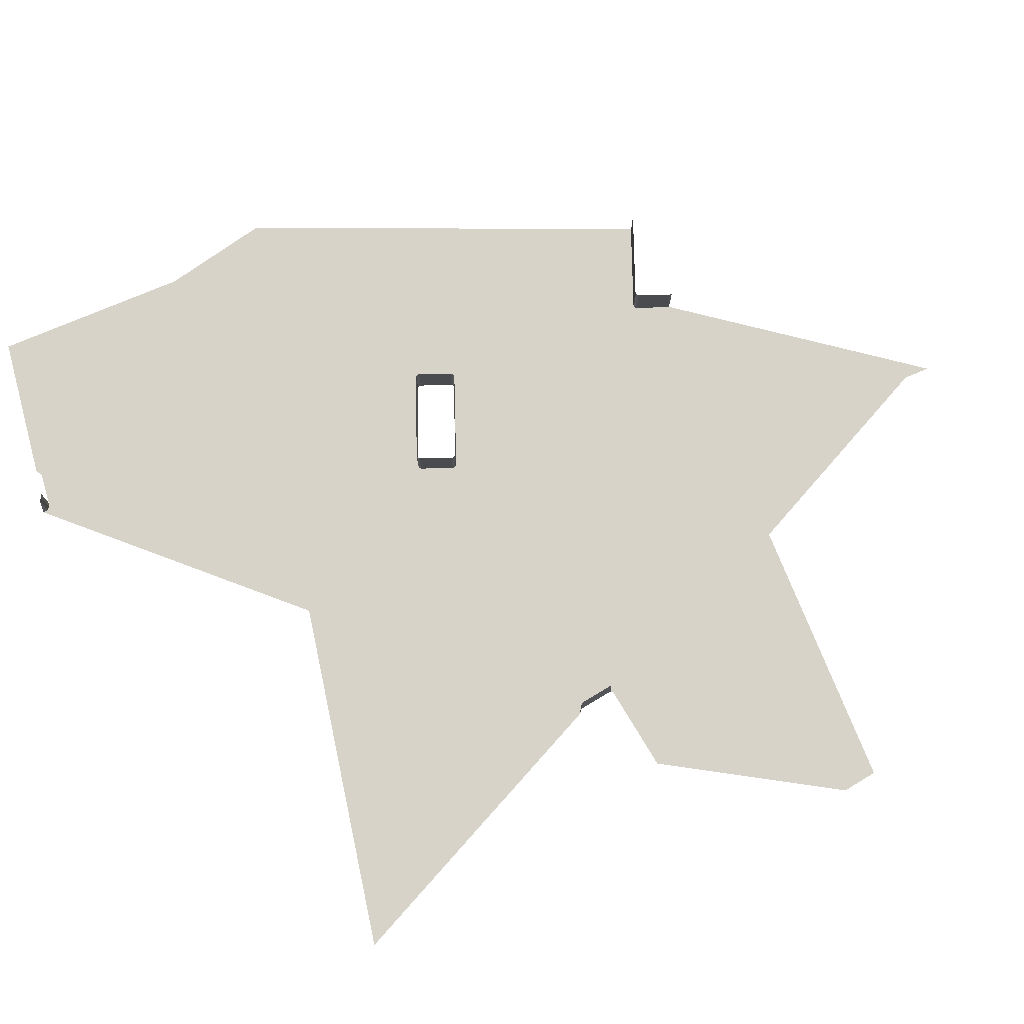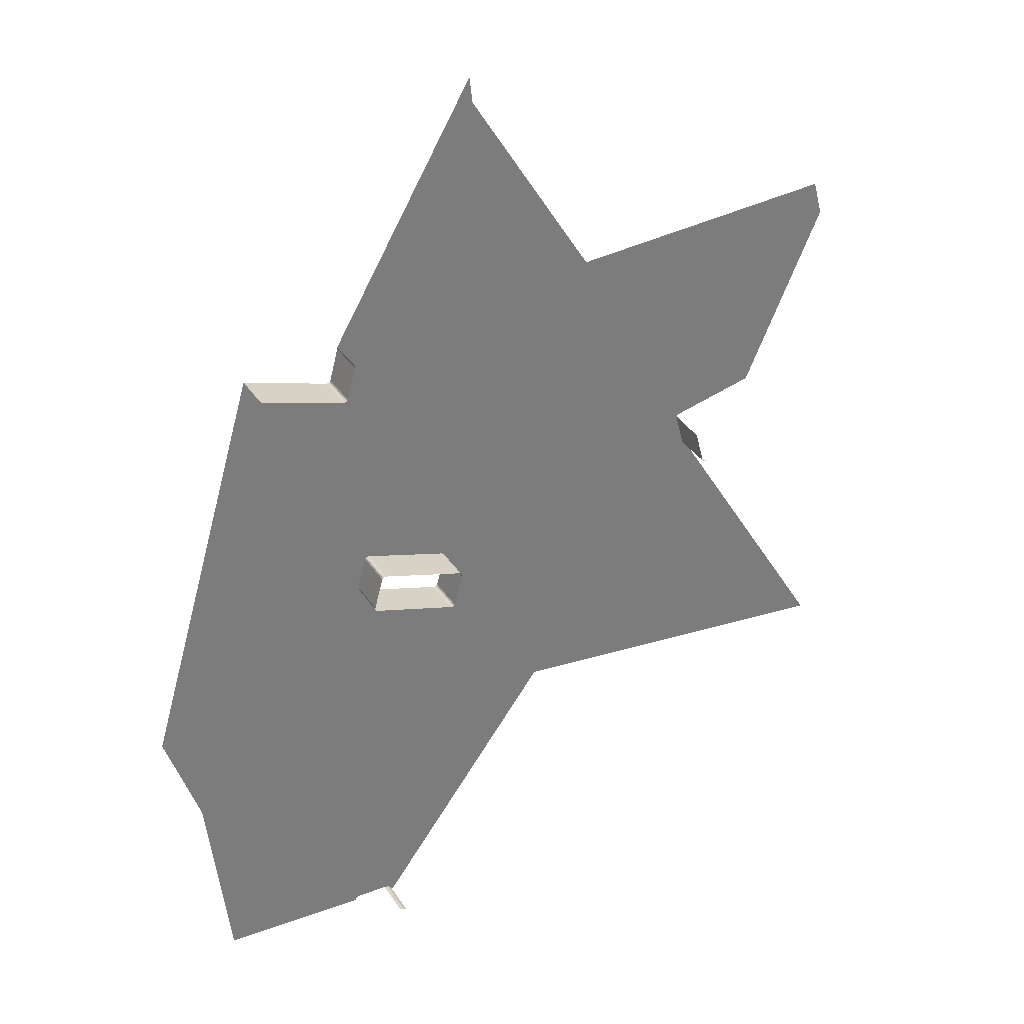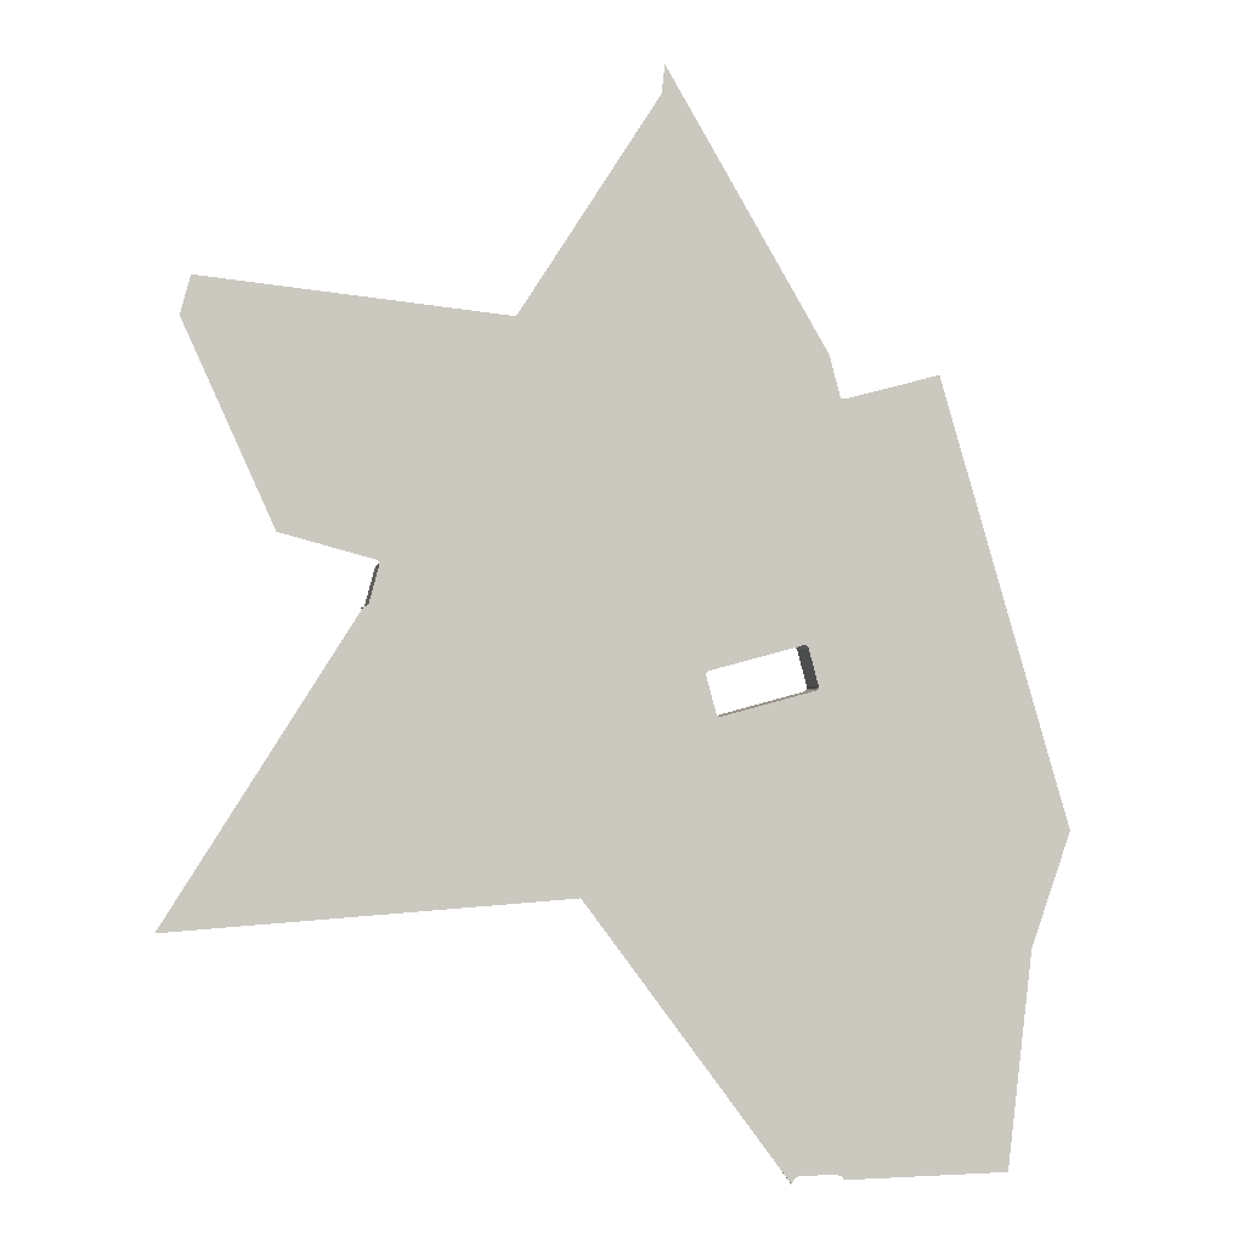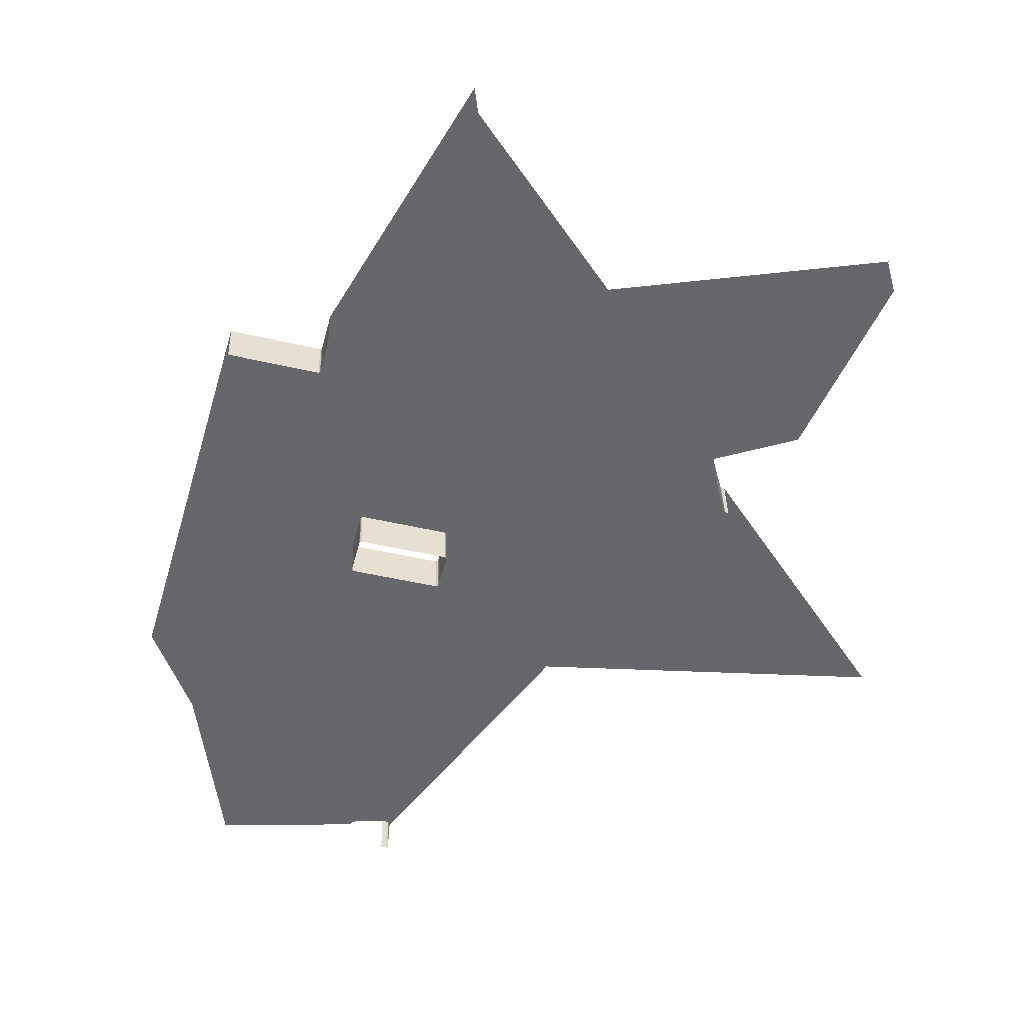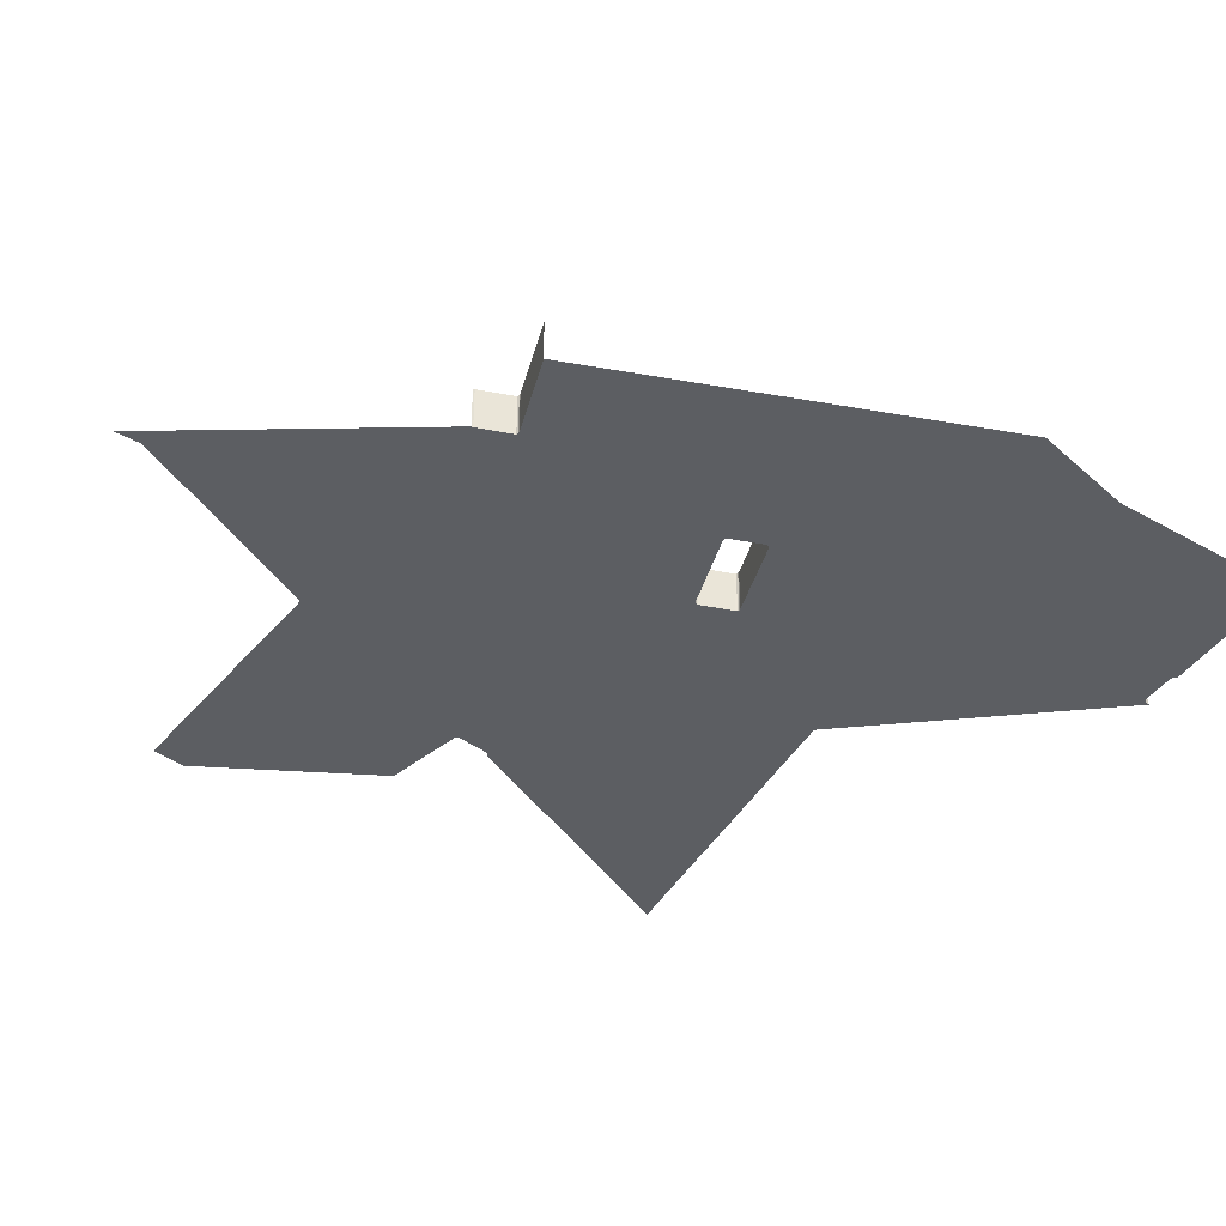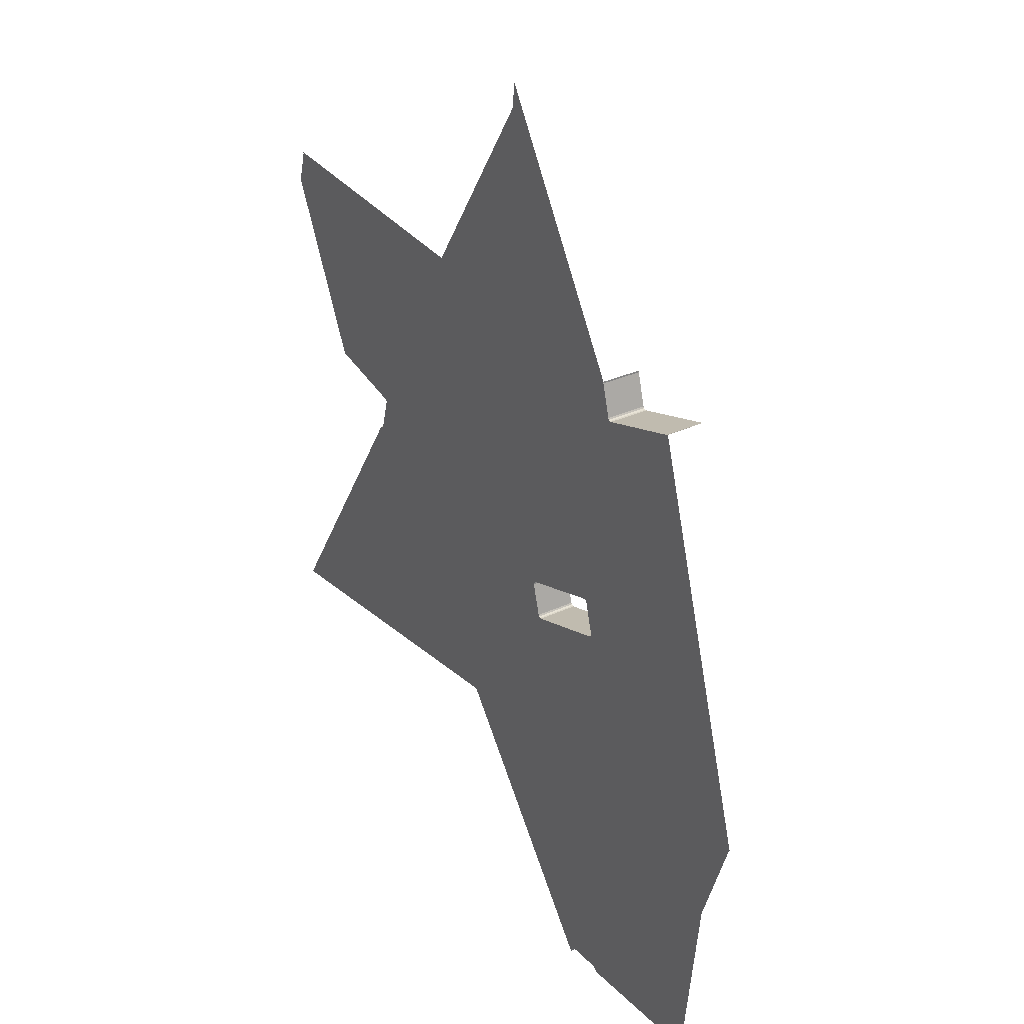
<metadata>
{"format":"obj","ext":"obj","renderer":"f3d","projection":"perspective","resolution":1024,"background":"white","views":[{"elev":76.2,"azim":73.9,"up":"+Z"},{"elev":32.8,"azim":-27.6,"up":"+Y"},{"elev":-2.5,"azim":169.8,"up":"+Y"},{"elev":37.9,"azim":-1.6,"up":"+Y"},{"elev":-38.1,"azim":-119.2,"up":"+Z"},{"elev":29.7,"azim":-124.8,"up":"+Y"}]}
</metadata>
<code>
o LM_L_LMet2_Playfield
v -160.6 -430.1 23.53
v -158.8 -431.4 23.53
v -158.8 -431.4 -0
v -162.9 -429.7 23.53
v -160.6 -430.1 23.53
v -160.6 -430.1 -0
v -158.8 -431.4 -0
v -158.8 -431.4 23.53
v -158 -434 -0
v -160.6 -430.1 -0
v -162.9 -429.7 -0
v -162.9 -429.7 23.53
v -160.6 -430.1 -0
v -207.3 -257.5 -0
v -266.6 -430.7 -0
v -183.8 -432.3 -0
v -182.7 -430.5 -0
v -158.8 -431.4 -0
v -158 -434 -0
v -54.83 -295.3 -0
v -180.5 -429.7 -0
v -162.9 -429.7 -0
v -207.3 -257.5 -0
v -162.9 -429.7 -0
v -160.6 -430.1 -0
v -279.3 -322.1 -2.588e-06
v -266.6 -430.7 -0
v -207.3 -257.5 -0
v -160.6 -430.1 -0
v -123.4 -208.5 -0
v -55.22 -294 -0
v -121.5 -208 -0
v -122.4 -208.5 -0
v -158.8 -431.4 -0
v -121.5 -208 -0
v -122.4 -208.5 -0
v -299.2 -265.2 -8.627e-07
v -279.3 -322.1 -2.588e-06
v -232.8 -40.27 -5.176e-06
v -232.8 -40.27 -5.176e-06
v -279.3 -322.1 -2.588e-06
v -207.3 -257.5 -0
v -170.6 -195.8 -0
v -54.83 -295.3 -0
v 48.35 -156.6 -0
v -55.22 -294 -0
v -171.4 -195.3 -0
v -171.9 -194.5 -0
v -171.9 -193.5 -0
v -299.6 -265 -8.627e-07
v -299.2 -265.2 -8.627e-07
v -232.8 -40.27 -5.176e-06
v 145.9 -309.6 -0
v 48.35 -156.6 -0
v -122.4 -208.5 23.53
v -123.4 -208.5 23.53
v -123.4 -208.5 -0
v -121.5 -208 23.53
v -122.4 -208.5 23.53
v -122.4 -208.5 -0
v -121 -207.1 23.53
v -121.5 -208 23.53
v -121.5 -208 -0
v -123.4 -208.5 23.53
v -170.6 -195.8 23.53
v -170.6 -195.8 -0
v -170.6 -195.8 23.53
v -171.4 -195.3 23.53
v -171.4 -195.3 -0
v -171.4 -195.3 23.53
v -171.9 -194.5 23.53
v -171.9 -194.5 -0
v -171.9 -194.5 23.53
v -171.9 -193.5 23.53
v -171.9 -193.5 -0
v -122.4 -208.5 -0
v -122.4 -208.5 23.53
v -123.4 -208.5 -0
v -121.5 -208 -0
v -121.5 -208 23.53
v -122.4 -208.5 -0
v -116.1 -188.7 23.53
v -121 -207.1 23.53
v -121 -207.1 -0
v -123.4 -208.5 -0
v -121 -207.1 -0
v -170.6 -195.8 -0
v -170.6 -195.8 23.53
v -171.4 -195.3 -0
v -171.4 -195.3 -0
v -171.9 -194.5 -0
v -171.9 -193.5 23.53
v -167 -175 23.53
v -167 -175 -0
v -171.9 -193.5 -0
v -171.9 -193.5 23.53
v -167 -175 -0
v -116.1 -187.7 23.53
v -116.1 -188.7 23.53
v -116.1 -188.7 -0
v -116.1 -188.7 -0
v -116.6 -186.8 23.53
v -116.1 -187.7 23.53
v -116.1 -187.7 -0
v -117.5 -186.3 23.53
v -116.6 -186.8 23.53
v -116.6 -186.8 -0
v -164.7 -173.7 23.53
v -117.5 -186.3 23.53
v -117.5 -186.3 -0
v -167 -175 23.53
v -166.5 -174.2 23.53
v -166.5 -174.2 -0
v -166.5 -174.2 23.53
v -165.7 -173.7 23.53
v -165.7 -173.7 -0
v -165.7 -173.7 23.53
v -164.7 -173.7 23.53
v -164.7 -173.7 -0
v -116.1 -187.7 -0
v -116.1 -187.7 23.53
v -116.1 -188.7 -0
v -116.6 -186.8 -0
v -116.6 -186.8 23.53
v -116.1 -187.7 -0
v -117.5 -186.3 -0
v -117.5 -186.3 23.53
v -116.6 -186.8 -0
v -167 -175 -0
v -164.7 -173.7 -0
v -164.7 -173.7 23.53
v -117.5 -186.3 -0
v -166.5 -174.2 -0
v -165.7 -173.7 -0
v -165.7 -173.7 23.53
v -164.7 -173.7 -0
v -232.8 -40.27 -5.176e-06
v -207.3 -257.5 -0
v -171.9 -193.5 -0
v -121 -207.1 -0
v 49.34 -156.6 -0
v -116.1 -188.7 -0
v 47.49 -156.1 -0
v -116.1 -188.7 -0
v 47.49 -156.1 -0
v -116.1 -187.7 -0
v -232.8 -40.27 -5.176e-06
v -171.9 -193.5 -0
v -167 -175 -0
v -232.8 -40.27 -5.176e-06
v -233.7 -39.78 -5.176e-06
v -299.6 -265 -8.627e-07
v -116.6 -186.8 -0
v -116.1 -187.7 -0
v 10.13 -93.18 -0
v -117.5 -186.3 -0
v -232.8 -40.27 -5.176e-06
v -167 -175 -0
v -166.5 -174.2 -0
v -183.8 -52.42 1.725e-06
v -164.7 -173.7 -0
v -117.5 -186.3 -0
v -184.6 -52.92 1.725e-06
v -166.5 -174.2 -0
v -165.7 -173.7 -0
v 46.99 -155.2 -0
v -183.8 -52.42 1.725e-06
v -165.7 -173.7 -0
v -164.7 -173.7 -0
v 49.34 -156.6 23.53
v 48.35 -156.6 23.53
v 48.35 -156.6 -0
v 48.35 -156.6 23.53
v 47.49 -156.1 23.53
v 47.49 -156.1 -0
v 47.49 -156.1 23.53
v 46.99 -155.2 23.53
v 46.99 -155.2 -0
v 42.05 -136.8 -0
v 49.34 -156.6 -0
v 48.35 -156.6 -0
v 48.35 -156.6 23.53
v 47.49 -156.1 -0
v 47.49 -156.1 -0
v 47.49 -156.1 23.53
v 46.99 -155.2 -0
v 46.99 -155.2 23.53
v 42.05 -136.8 23.53
v 42.05 -136.8 -0
v 46.99 -155.2 -0
v 42.05 -136.8 -0
v 10.13 -93.18 -0
v 42.05 -136.8 -0
v 42.05 -136.8 23.53
v 42.05 -135.8 -0
v -166.5 -174.2 -0
v -184.6 -52.92 1.725e-06
v -185.6 -52.92 1.725e-06
v -166.5 -174.2 -0
v -185.6 -52.92 1.725e-06
v -232.8 -40.27 -5.176e-06
v -184.6 -52.92 1.725e-06
v -165.7 -173.7 -0
v -183.8 -52.42 1.725e-06
v -183.8 -52.42 1.725e-06
v -117.5 -186.3 -0
v -183.3 -51.56 1.725e-06
v -183.3 -51.56 1.725e-06
v -117.5 -186.3 -0
v 10.13 -93.18 -0
v 42.05 -135.8 -0
v 42.55 -134.9 -0
v 43.41 -134.4 -0
v 90.61 -121.8 -0
v -184.6 -52.92 23.53
v -185.6 -52.92 23.53
v -185.6 -52.92 1.725e-06
v -183.8 -52.42 23.53
v -184.6 -52.92 23.53
v -184.6 -52.92 1.725e-06
v -185.6 -52.92 23.53
v -232.8 -40.27 23.53
v -232.8 -40.27 -5.176e-06
v -232.8 -40.27 23.53
v -233.7 -39.78 23.53
v -233.7 -39.78 -5.176e-06
v -183.3 -51.56 23.53
v -183.8 -52.42 23.53
v -183.8 -52.42 1.725e-06
v -184.6 -52.92 1.725e-06
v -185.6 -52.92 1.725e-06
v -185.6 -52.92 23.53
v -232.8 -40.27 -5.176e-06
v -178.3 -33.14 23.53
v -183.3 -51.56 23.53
v -183.3 -51.56 1.725e-06
v -183.8 -52.42 1.725e-06
v -232.8 -40.27 -5.176e-06
v -232.8 -40.27 23.53
v -233.7 -39.78 -5.176e-06
v -183.3 -51.56 1.725e-06
v -178.3 -32.14 23.53
v -178.3 -33.14 23.53
v -178.3 -33.14 1.725e-06
v -178.3 -33.14 1.725e-06
v -178.3 -33.14 23.53
v -183.3 -51.56 1.725e-06
v -178.3 -33.14 1.725e-06
v -183.3 -51.56 1.725e-06
v 10.13 -93.18 -0
v -178.3 -32.14 1.725e-06
v -178.3 -32.14 23.53
v -178.3 -33.14 1.725e-06
v 136.4 -20.31 -0
v -23.43 -17.02 8.627e-07
v -178.3 -33.14 1.725e-06
v 10.13 -93.18 -0
v -23.18 -16.59 8.627e-07
v -178.3 -33.14 1.725e-06
v -23.43 -17.02 8.627e-07
v 131.5 -0.8997 -0
v -23.43 -17.02 8.627e-07
v 10.13 -93.18 -0
v 131.5 -1.895 -0
v 131.5 -0.8997 -0
v -178.3 -32.14 1.725e-06
v -178.3 -33.14 1.725e-06
v -95.88 108.9 1.294e-06
v -86.24 81.49 1.294e-06
v -178.3 -33.14 1.725e-06
v -23.18 -16.59 8.627e-07
v -23.18 -16.59 8.627e-07
v -23.43 -17.02 8.627e-07
v 131.5 -0.8997 -0
v -86.56 81.92 1.294e-06
v -178.3 -33.14 1.725e-06
v -86.24 81.49 1.294e-06
v -178.3 -33.14 1.725e-06
v -86.56 81.92 1.294e-06
v -93.58 92.95 1.294e-06
v -94.06 93.59 1.294e-06
v -178.3 -33.14 1.725e-06
v -93.58 92.95 1.294e-06
v -94.3 94.32 1.294e-06
v -178.3 -33.14 1.725e-06
v -94.06 93.59 1.294e-06
v -94.41 95.07 1.294e-06
v -178.3 -33.14 1.725e-06
v -94.3 94.32 1.294e-06
v -178.3 -33.14 1.725e-06
v -94.41 95.07 1.294e-06
v -95.99 108.5 1.294e-06
v -95.88 108.9 1.294e-06
v -178.3 -33.14 1.725e-06
v -95.99 108.5 1.294e-06
f 3 2 1
f 6 5 4
f 9 8 7
f 3 1 10
f 13 12 11
f 16 15 14
f 14 17 16
f 20 19 18
f 14 21 17
f 14 22 21
f 25 24 23
f 28 27 26
f 30 18 29
f 20 18 31
f 32 31 18
f 14 30 29
f 30 33 18
f 36 35 34
f 39 38 37
f 42 41 40
f 43 30 14
f 46 45 44
f 47 43 14
f 14 48 47
f 49 48 14
f 52 51 50
f 20 54 53
f 57 56 55
f 60 59 58
f 63 62 61
f 66 65 64
f 69 68 67
f 72 71 70
f 75 74 73
f 78 77 76
f 81 80 79
f 84 83 82
f 66 64 85
f 63 61 86
f 89 88 87
f 72 70 90
f 75 73 91
f 94 93 92
f 97 96 95
f 32 54 31
f 100 99 98
f 84 82 101
f 104 103 102
f 107 106 105
f 110 109 108
f 113 112 111
f 116 115 114
f 119 118 117
f 122 121 120
f 125 124 123
f 128 127 126
f 113 111 129
f 132 131 130
f 116 114 133
f 136 135 134
f 139 138 137
f 140 54 32
f 54 141 53
f 143 140 142
f 146 145 144
f 149 148 147
f 54 140 143
f 152 151 150
f 155 154 153
f 155 153 156
f 159 158 157
f 162 161 160
f 165 164 163
f 154 166 143
f 169 168 167
f 172 171 170
f 175 174 173
f 178 177 176
f 179 166 154
f 172 170 180
f 183 182 181
f 186 185 184
f 189 188 187
f 189 187 190
f 192 191 146
f 195 194 193
f 198 197 196
f 201 200 199
f 204 203 202
f 207 206 205
f 210 209 208
f 211 179 155
f 212 211 155
f 212 155 213
f 213 155 214
f 217 216 215
f 220 219 218
f 223 222 221
f 226 225 224
f 229 228 227
f 217 215 230
f 233 232 231
f 236 235 234
f 220 218 237
f 240 239 238
f 229 227 241
f 244 243 242
f 247 246 245
f 250 249 248
f 253 252 251
f 155 254 214
f 257 256 255
f 260 259 258
f 263 262 261
f 155 264 254
f 265 264 155
f 268 267 266
f 271 270 269
f 274 273 272
f 277 276 275
f 280 279 278
f 283 282 281
f 286 285 284
f 289 288 287
f 292 291 290
f 295 294 293

</code>
